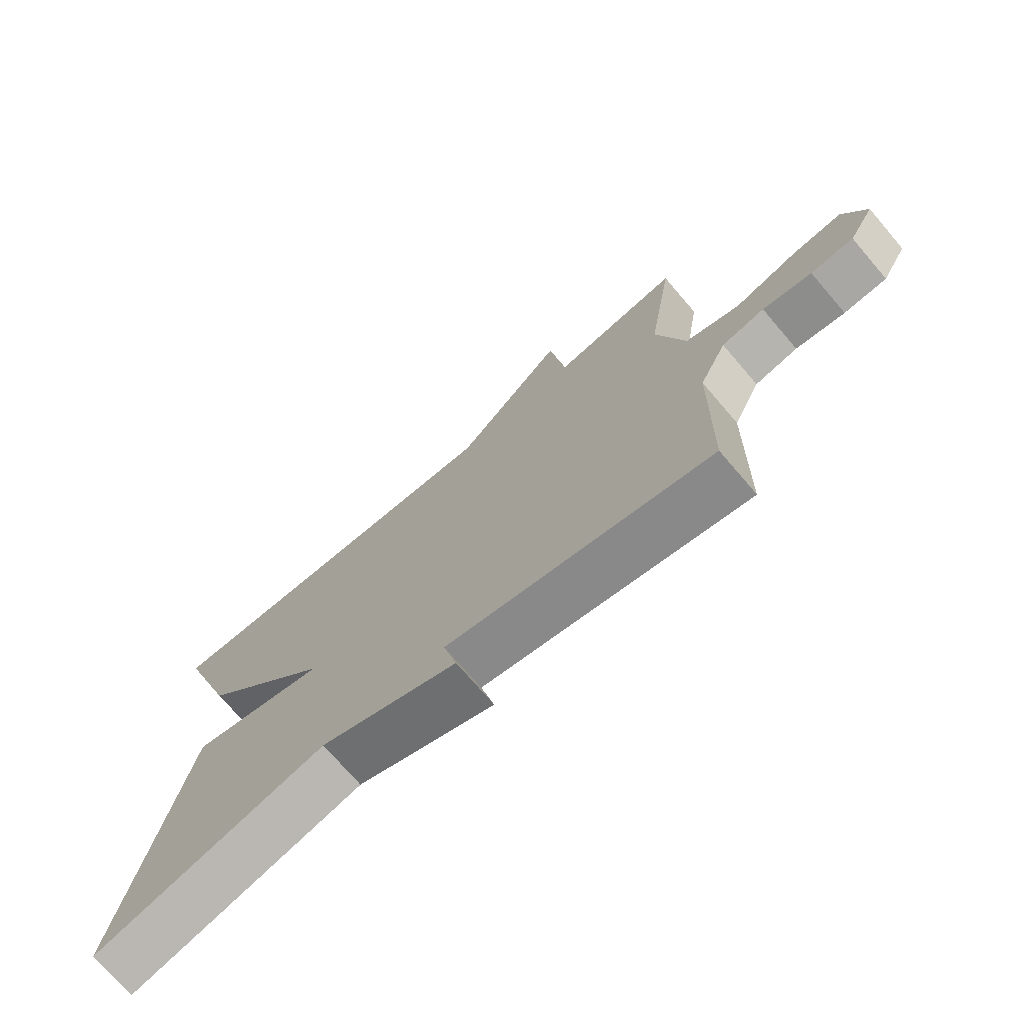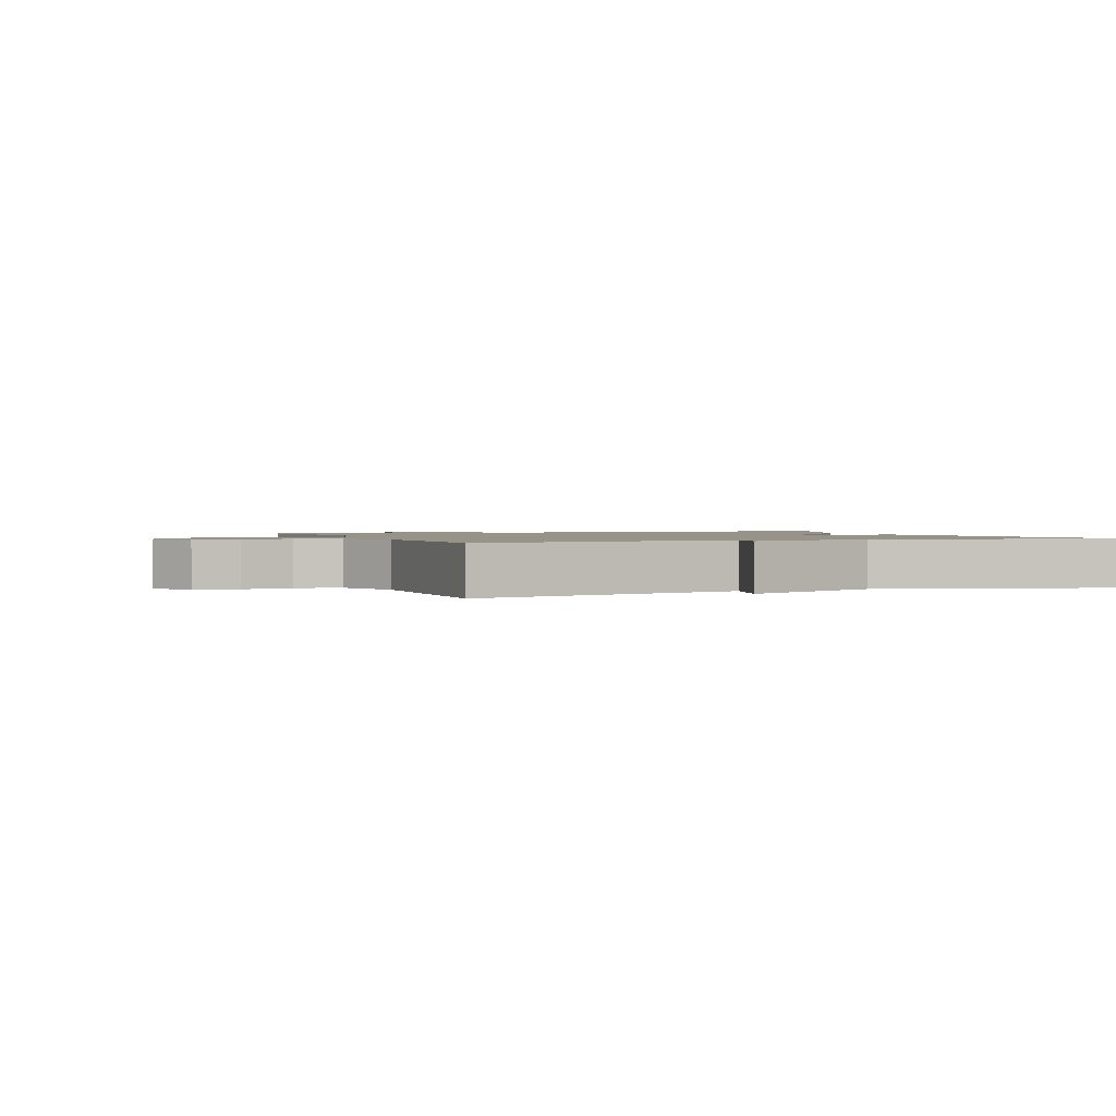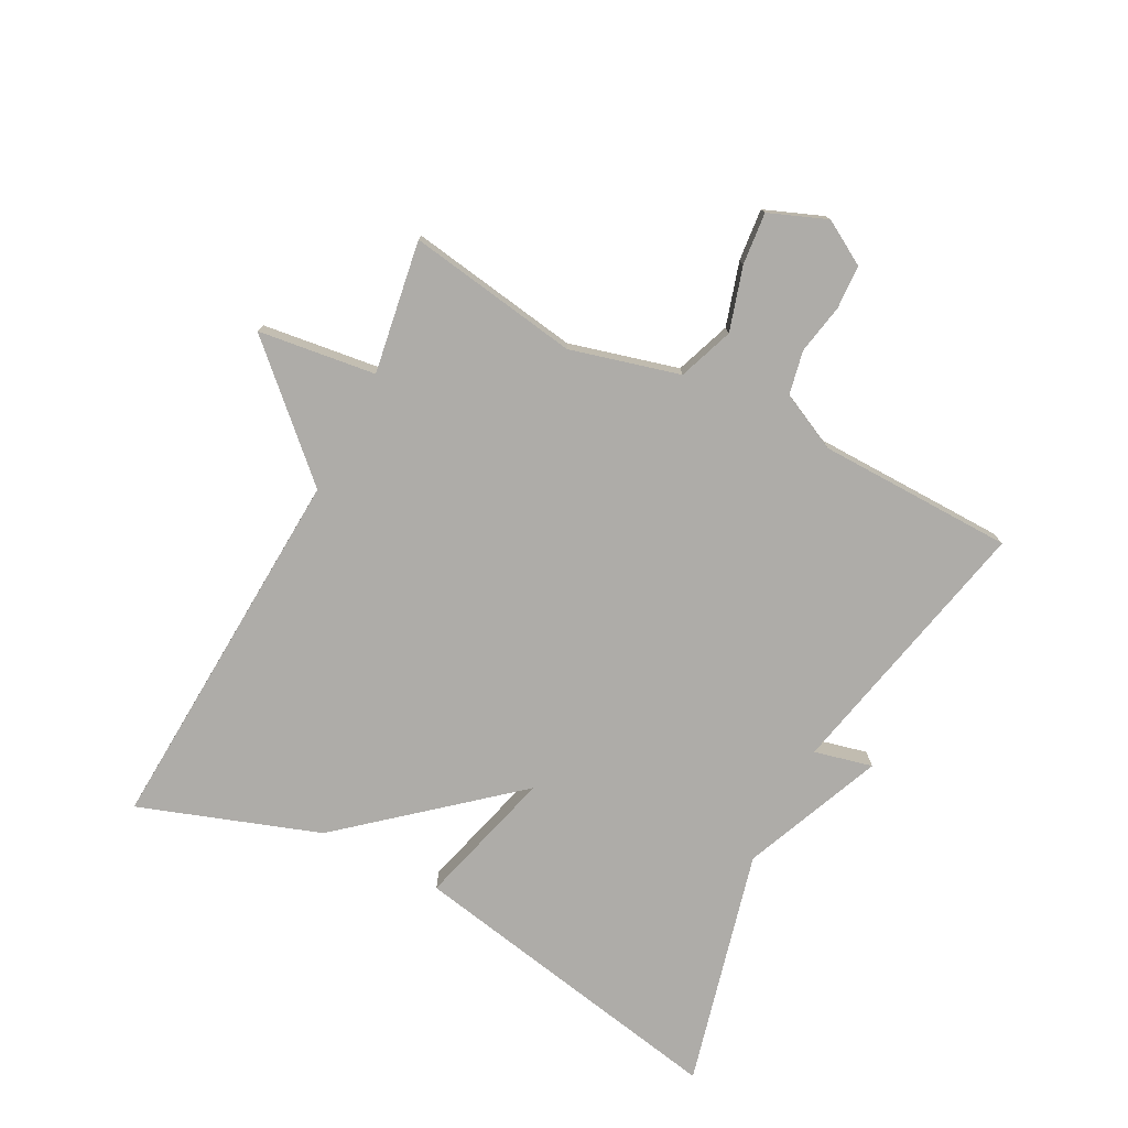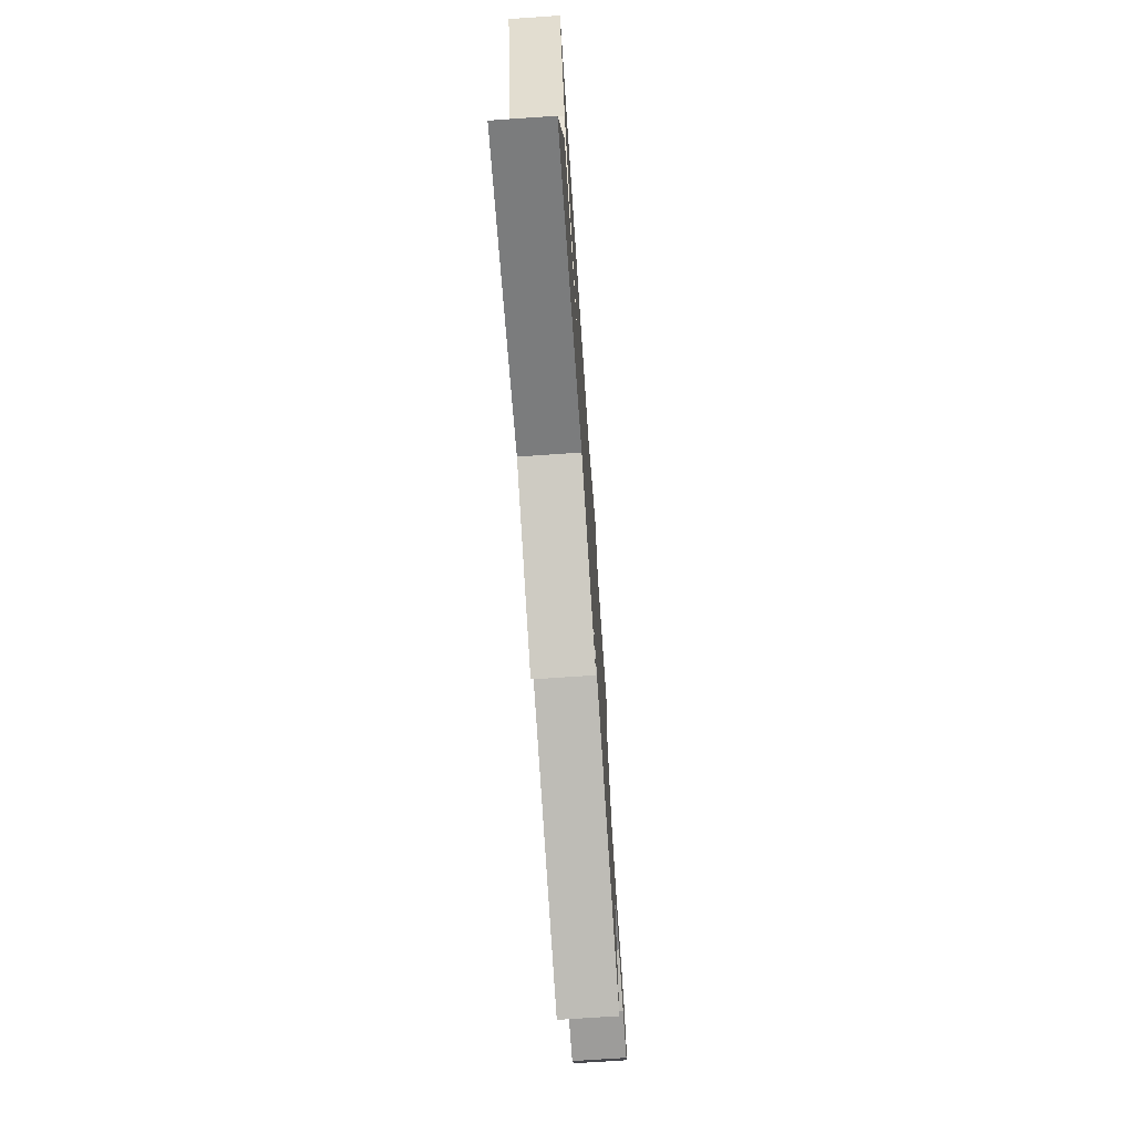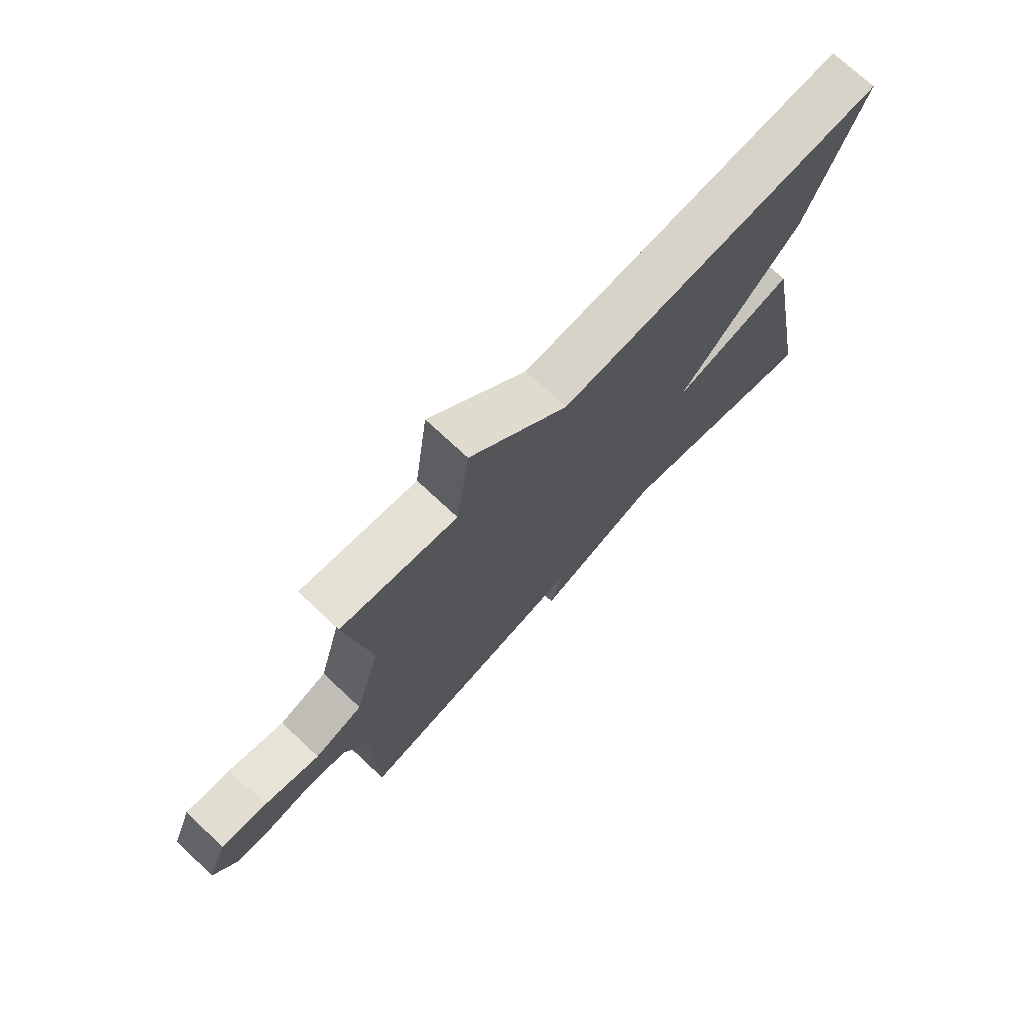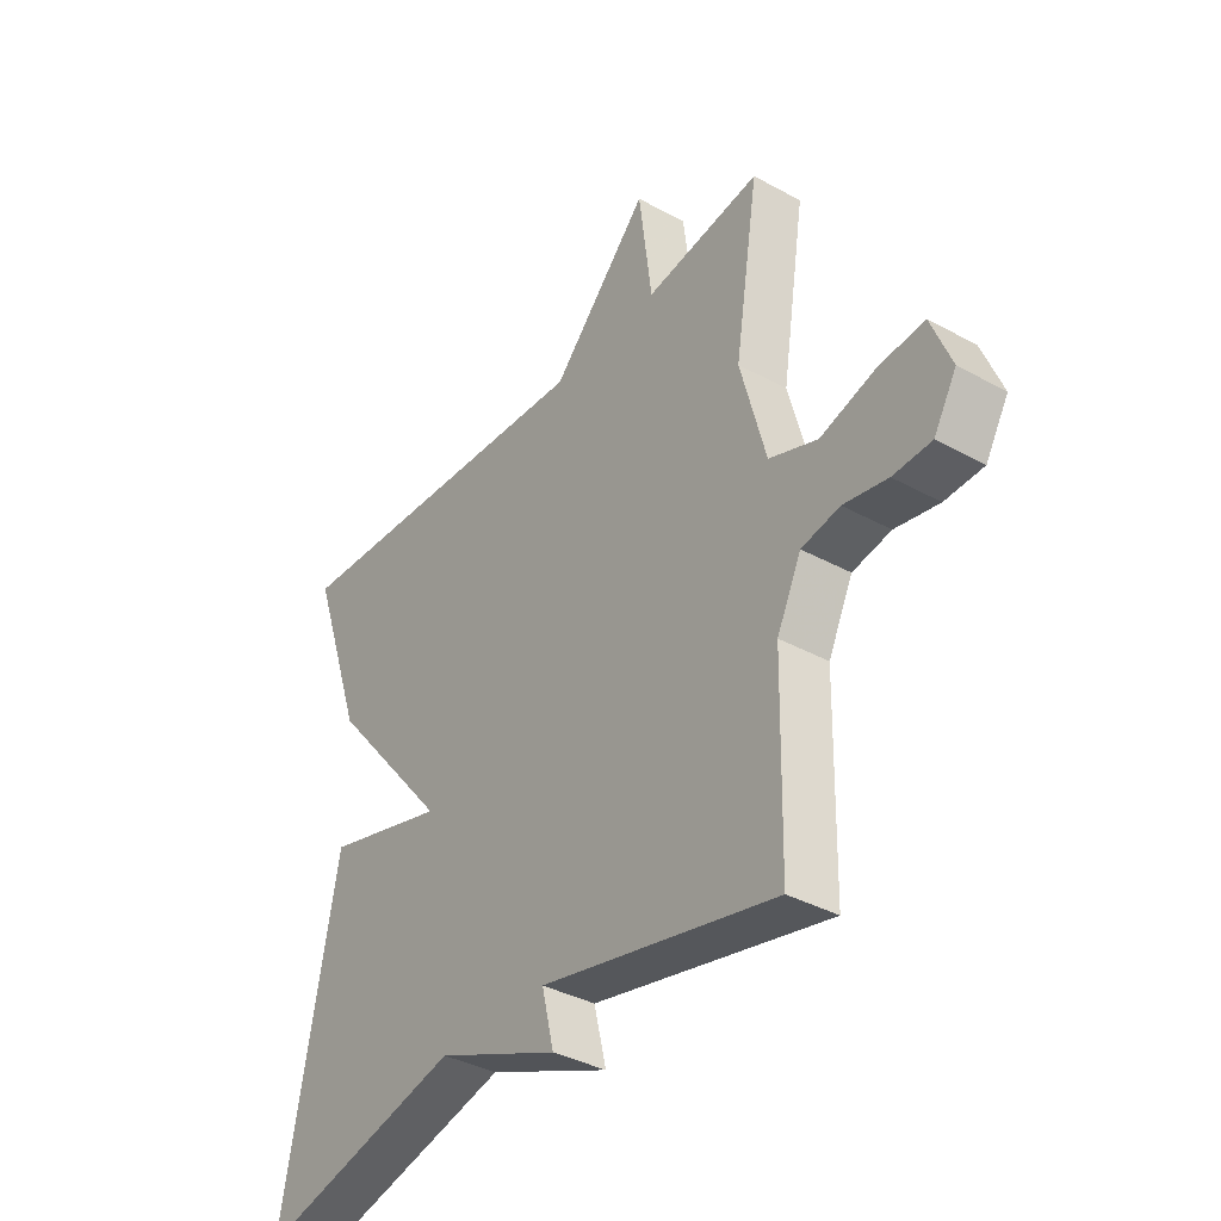
<metadata>
{"format":"obj","ext":"obj","renderer":"f3d","projection":"perspective","resolution":1024,"background":"white","views":[{"elev":-72.9,"azim":40.6,"up":"+Z"},{"elev":1.4,"azim":159.0,"up":"+Y"},{"elev":-76.8,"azim":62.5,"up":"+Y"},{"elev":-72.5,"azim":-86.1,"up":"+Z"},{"elev":73.3,"azim":133.1,"up":"+Z"},{"elev":-36.9,"azim":54.6,"up":"+Z"}]}
</metadata>
<code>
v -0.5 0.07 -0.5
v -0.402 0.07 0.016
v -0.182 0.07 -0.044
v -0.402 0.07 0.216
v -0.5 0.07 0.5
v 0.091 0.07 0.467
v 0.267 0.07 0.653
v 0.291 0.07 0.467
v 0.5 0.07 0.5
v 0.457 0.07 0.229
v 0.503 0.07 0.057
v 0.59 0.07 0.025
v 0.69 0.07 0.055
v 0.772 0.07 0.063
v 0.808 0.07 -0.028
v 0.767 0.07 -0.098
v 0.698 0.07 -0.101
v 0.619 0.07 -0.086
v 0.55 0.07 -0.1
v 0.506 0.07 -0.191
v 0.5 0.07 -0.5
v 0.074 0.07 -0.407
v 0.096 0.07 -0.499
v -0.126 0.07 -0.407
v -0.5 0 -0.5
v -0.402 0 0.016
v -0.182 0 -0.044
v -0.402 0 0.216
v -0.5 0 0.5
v 0.091 0 0.467
v 0.267 0 0.653
v 0.291 0 0.467
v 0.5 0 0.5
v 0.457 0 0.229
v 0.503 0 0.057
v 0.59 0 0.025
v 0.69 0 0.055
v 0.772 0 0.063
v 0.808 0 -0.028
v 0.767 0 -0.098
v 0.698 0 -0.101
v 0.619 0 -0.086
v 0.55 0 -0.1
v 0.506 0 -0.191
v 0.5 0 -0.5
v 0.074 0 -0.407
v 0.096 0 -0.499
v -0.126 0 -0.407
f 22 23 24
f 20 21 22
f 19 20 22 24
f 16 17 18
f 15 16 18
f 14 15 18
f 13 14 18
f 12 13 18
f 11 12 18 19
f 8 9 10
f 8 10 11
f 6 7 8
f 11 19 24
f 8 11 24
f 6 8 24
f 3 4 5 6
f 1 2 3
f 24 1 3
f 3 6 24
f 48 47 46
f 46 45 44
f 48 46 44 43
f 42 41 40
f 42 40 39
f 42 39 38
f 42 38 37
f 42 37 36
f 43 42 36 35
f 34 33 32
f 35 34 32
f 32 31 30
f 48 43 35
f 48 35 32
f 48 32 30
f 30 29 28 27
f 27 26 25
f 27 25 48
f 48 30 27
f 1 25 26 2
f 2 26 27 3
f 3 27 28 4
f 4 28 29 5
f 5 29 30 6
f 6 30 31 7
f 7 31 32 8
f 8 32 33 9
f 9 33 34 10
f 10 34 35 11
f 11 35 36 12
f 12 36 37 13
f 13 37 38 14
f 14 38 39 15
f 15 39 40 16
f 16 40 41 17
f 17 41 42 18
f 18 42 43 19
f 19 43 44 20
f 20 44 45 21
f 21 45 46 22
f 22 46 47 23
f 23 47 48 24
f 24 48 25 1

</code>
